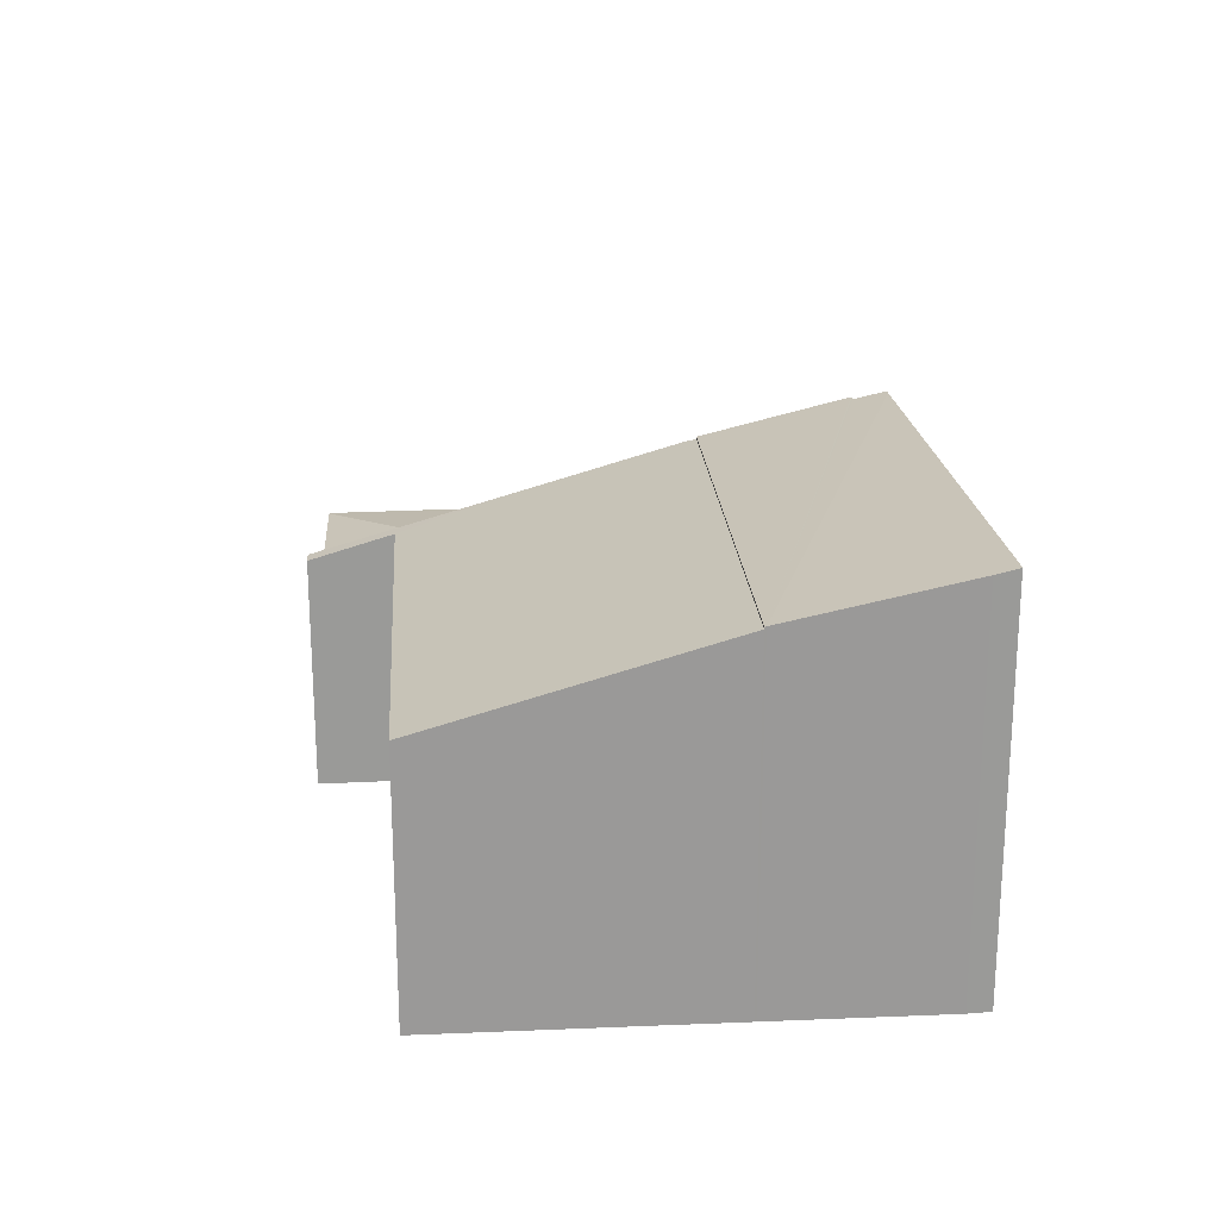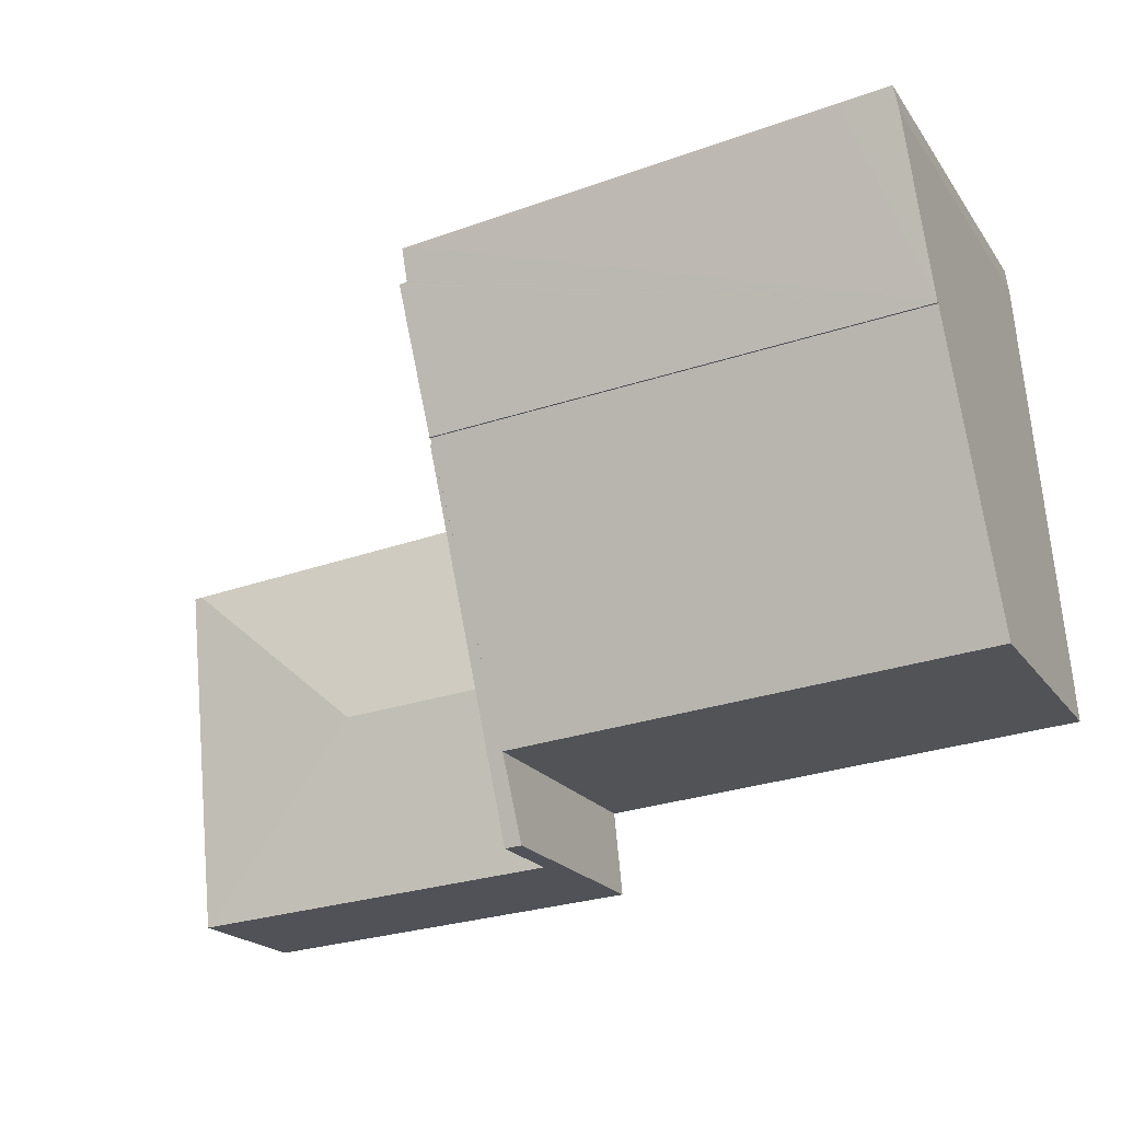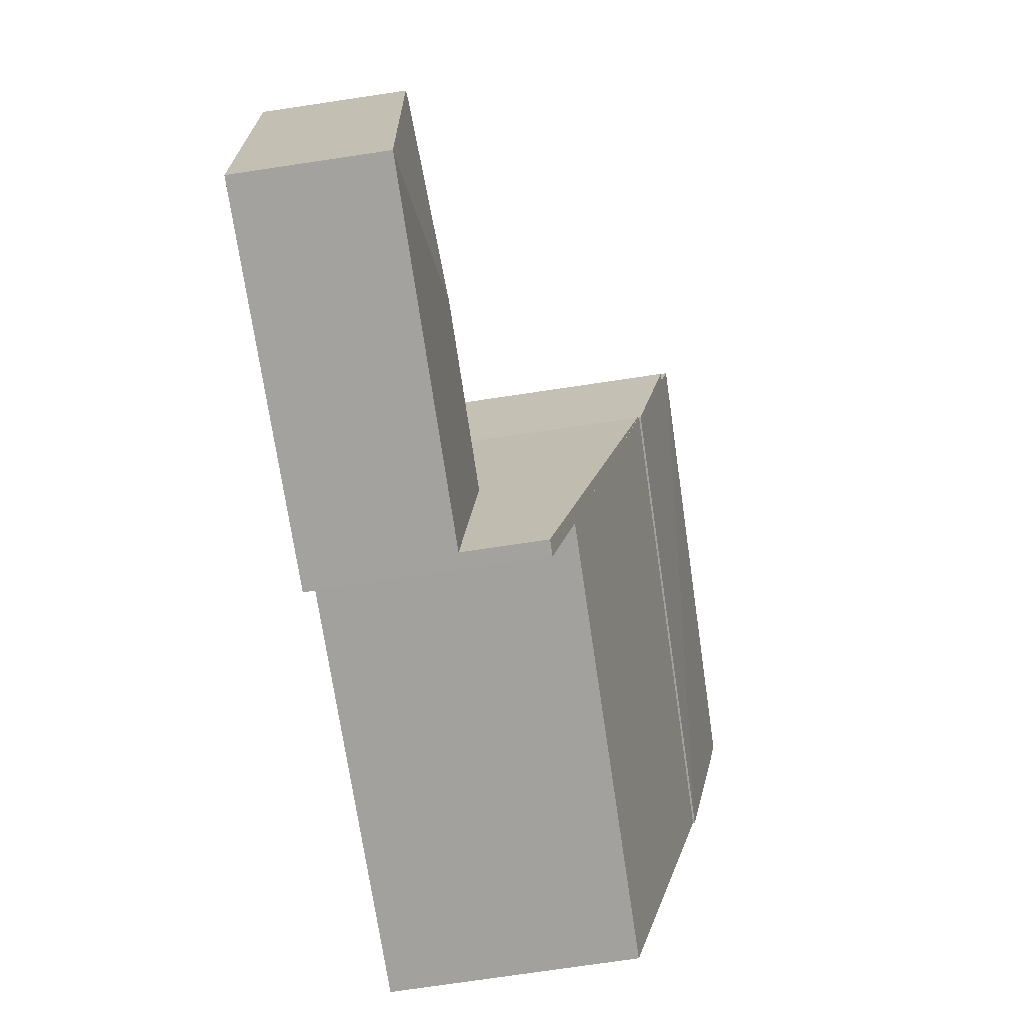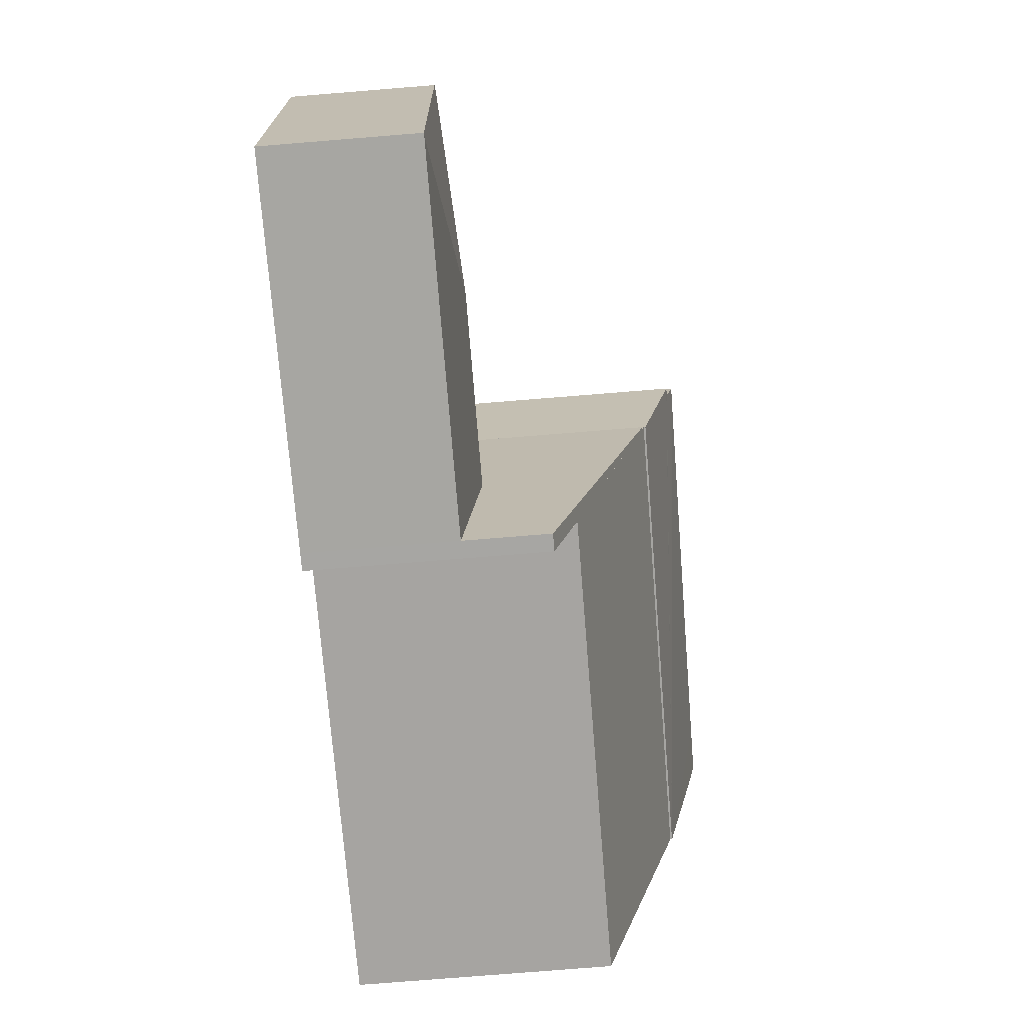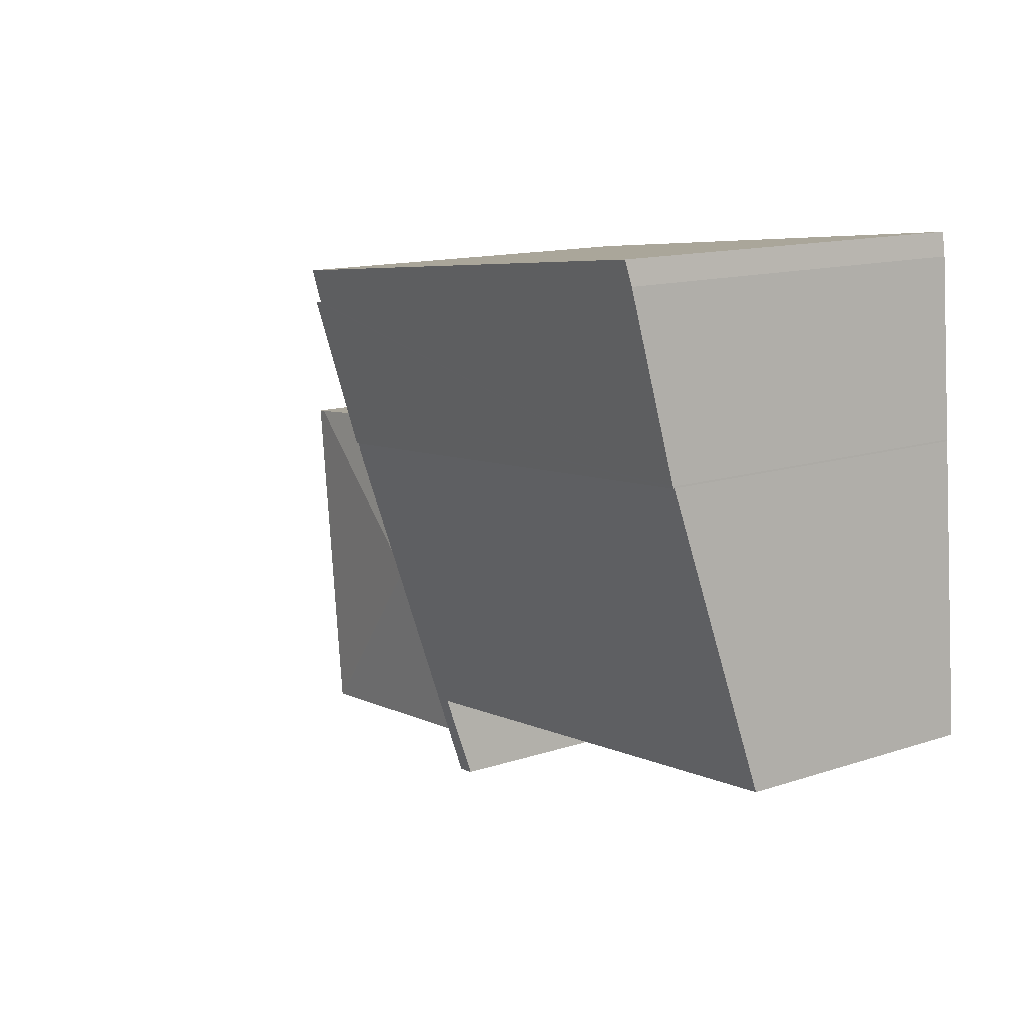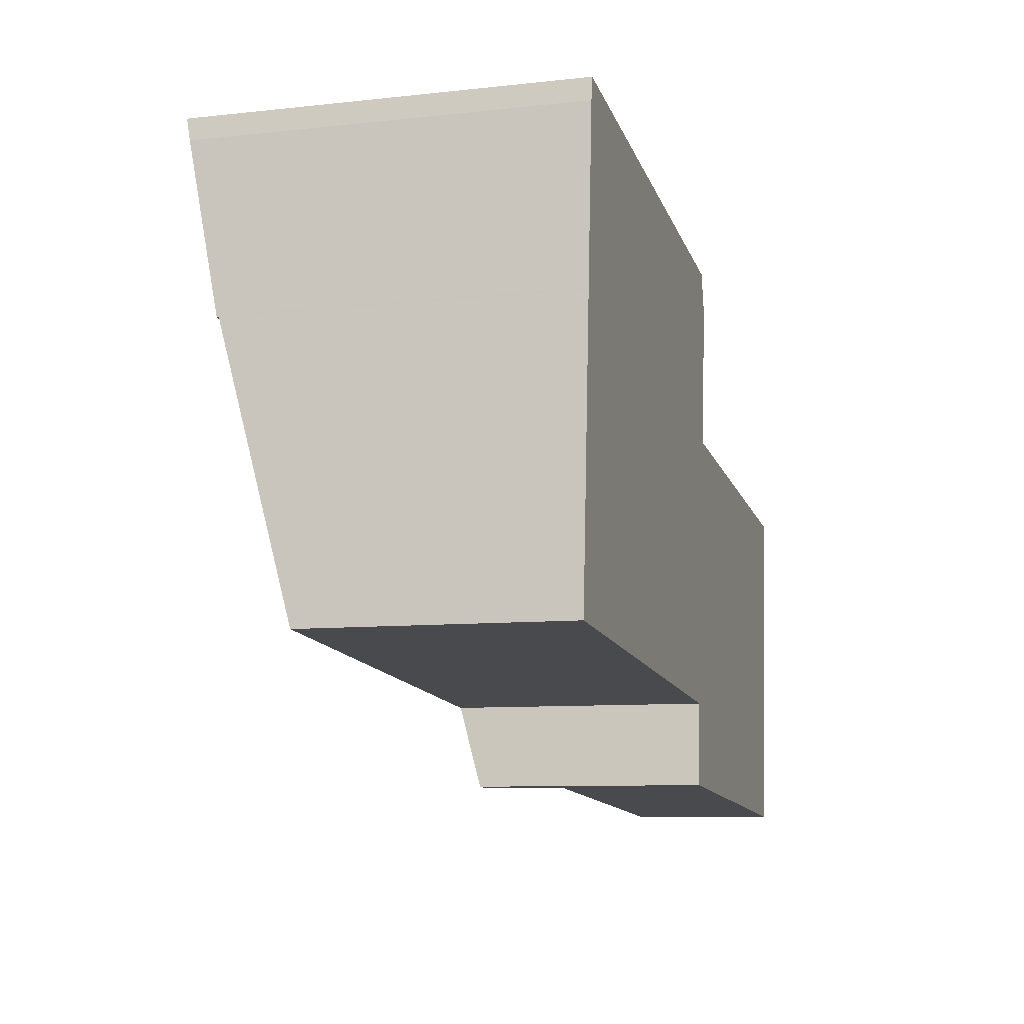
<metadata>
{"format":"obj","ext":"obj","renderer":"f3d","projection":"perspective","resolution":1024,"background":"white","views":[{"elev":21.2,"azim":-89.6,"up":"+Y"},{"elev":-20.2,"azim":-155.4,"up":"+Z"},{"elev":-76.6,"azim":98.4,"up":"+Z"},{"elev":-78.1,"azim":94.6,"up":"+Z"},{"elev":13.1,"azim":-127.2,"up":"+Z"},{"elev":-8.8,"azim":-73.6,"up":"+Z"}]}
</metadata>
<code>
v  18.84 3.269 -3.315
v  19.48 3.288 4.499
v  19.67 3.269 4.481
v  15.24 3.679 0.969
v  11.3 3.272 5.297
v  10.98 3.679 1.3
v  18.8 3.273 -3.312
v  10.66 3.269 -2.724
v  11.3 -3.243e-16 5.297
v  10.98 -7.96e-17 1.3
v  10.66 1.668e-16 -2.724
v  19.48 -2.755e-16 4.499
v  19.67 -2.744e-16 4.481
v  18.84 2.03e-16 -3.315
v  18.8 2.028e-16 -3.312
v  0.503 7.569 6.303
v  1.962 8.484 10.44
v  11.38 8.485 9.401
v  0.878 8.483 10.56
v  0.804 8.376 10.07
v  11.52 8.484 9.385
v  11.48 8.32 8.682
v  11.57 8.318 8.669
v  11.65 8.317 8.656
v  11.38 7.766 6.304
v  0.501 7.56 6.266
v  11.28 7.56 5.428
v  0.804 -6.164e-16 10.07
v  0.503 -3.859e-16 6.303
v  0.878 -6.467e-16 10.56
v  0.501 -3.837e-16 6.266
v  1.962 -6.394e-16 10.44
v  11.38 -5.756e-16 9.401
v  11.52 -5.747e-16 9.385
v  11.48 -5.316e-16 8.682
v  11.65 -5.3e-16 8.656
v  11.57 -5.308e-16 8.669
v  11.28 -3.324e-16 5.428
v  11.38 -3.86e-16 6.304
v  10.46 5.678 -0.86
v  10.66 5.142 -2.724
v  10.28 5.142 -2.697
v  10.98 6.315 1.3
v  0.501 7.518 6.266
v  1.962 5.689 -0.161
v  0 5.692 3.485e-16
v  11.28 7.518 5.428
v  11.26 7.48 5.301
v  11.3 7.48 5.297
v  11.26 -3.246e-16 5.301
v  10.28 1.651e-16 -2.697
v  10.46 5.266e-17 -0.86
v  1.962 9.858e-18 -0.161
v  0 0 0
g defaultobject
f 1 2 3
f 2 1 4
f 4 5 2
f 5 4 6
f 4 1 7
f 6 7 8
f 7 6 4
f 6 9 5
f 9 6 10
f 10 6 8
f 10 8 11
f 9 2 5
f 2 9 12
f 2 12 3
f 3 12 13
f 13 1 3
f 1 13 14
f 1 8 7
f 8 1 14
f 8 14 11
f 11 14 15
f 12 14 13
f 14 12 9
f 14 9 15
f 15 9 11
f 11 9 10
f 16 17 18
f 17 16 19
f 19 16 20
f 21 16 18
f 16 21 22
f 16 22 23
f 16 23 24
f 16 24 25
f 16 25 26
f 26 25 27
f 16 28 20
f 28 16 29
f 20 30 19
f 30 20 28
f 26 29 16
f 29 26 31
f 30 17 19
f 17 30 18
f 18 30 32
f 18 32 33
f 18 33 21
f 21 33 34
f 35 23 22
f 23 35 24
f 24 35 36
f 36 35 37
f 34 22 21
f 22 34 35
f 36 25 24
f 25 36 27
f 27 36 38
f 38 36 39
f 38 26 27
f 26 38 31
f 33 35 34
f 35 33 32
f 35 32 39
f 39 32 38
f 38 32 31
f 31 32 30
f 31 30 28
f 31 28 29
f 37 39 36
f 39 37 35
f 40 41 42
f 41 40 43
f 44 45 46
f 45 44 40
f 40 44 47
f 40 47 48
f 40 48 43
f 49 43 48
f 43 11 41
f 11 43 49
f 11 49 10
f 10 49 9
f 38 48 47
f 48 38 50
f 11 42 41
f 42 11 51
f 52 45 40
f 45 52 53
f 45 53 46
f 46 53 54
f 42 52 40
f 52 42 51
f 46 31 44
f 31 46 54
f 31 47 44
f 47 31 38
f 50 49 48
f 49 50 9
f 54 38 31
f 38 54 53
f 38 53 52
f 38 52 50
f 50 52 9
f 9 52 10
f 10 52 11
f 11 52 51

</code>
